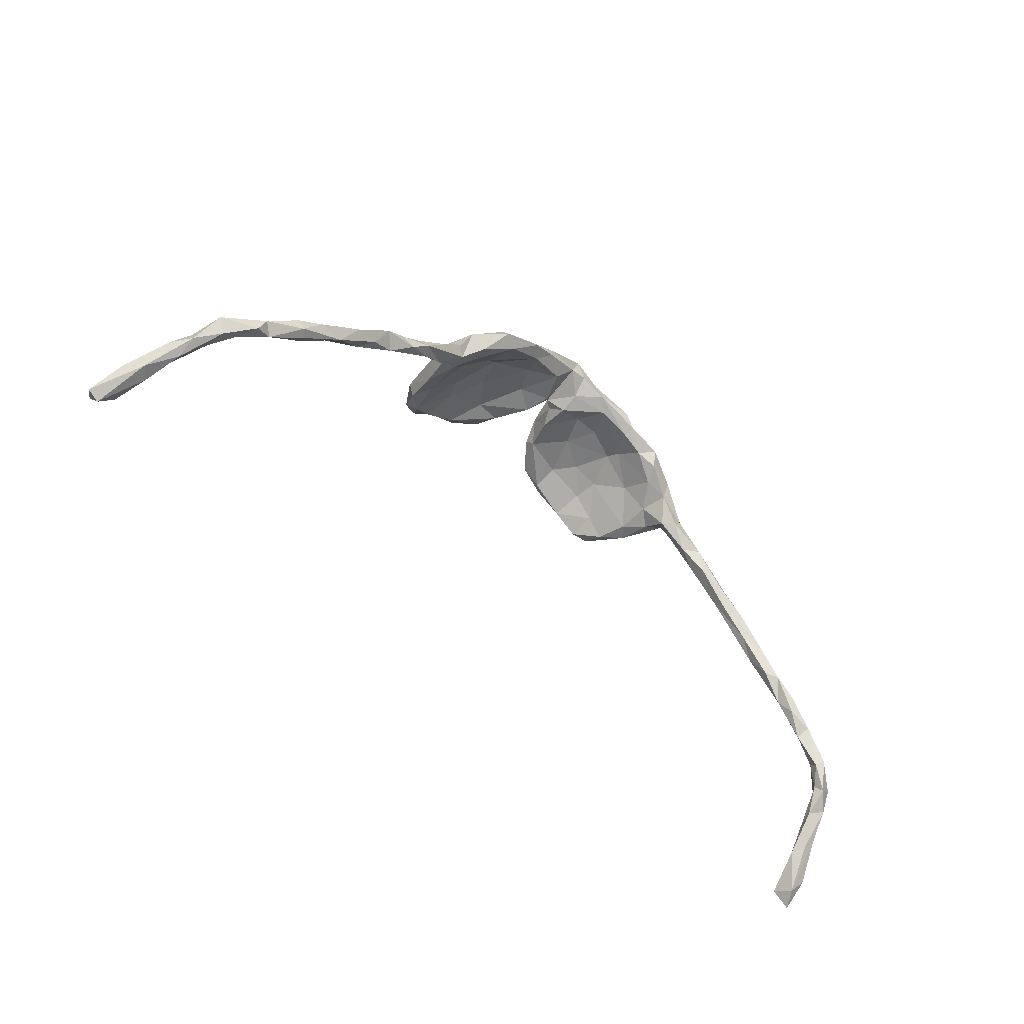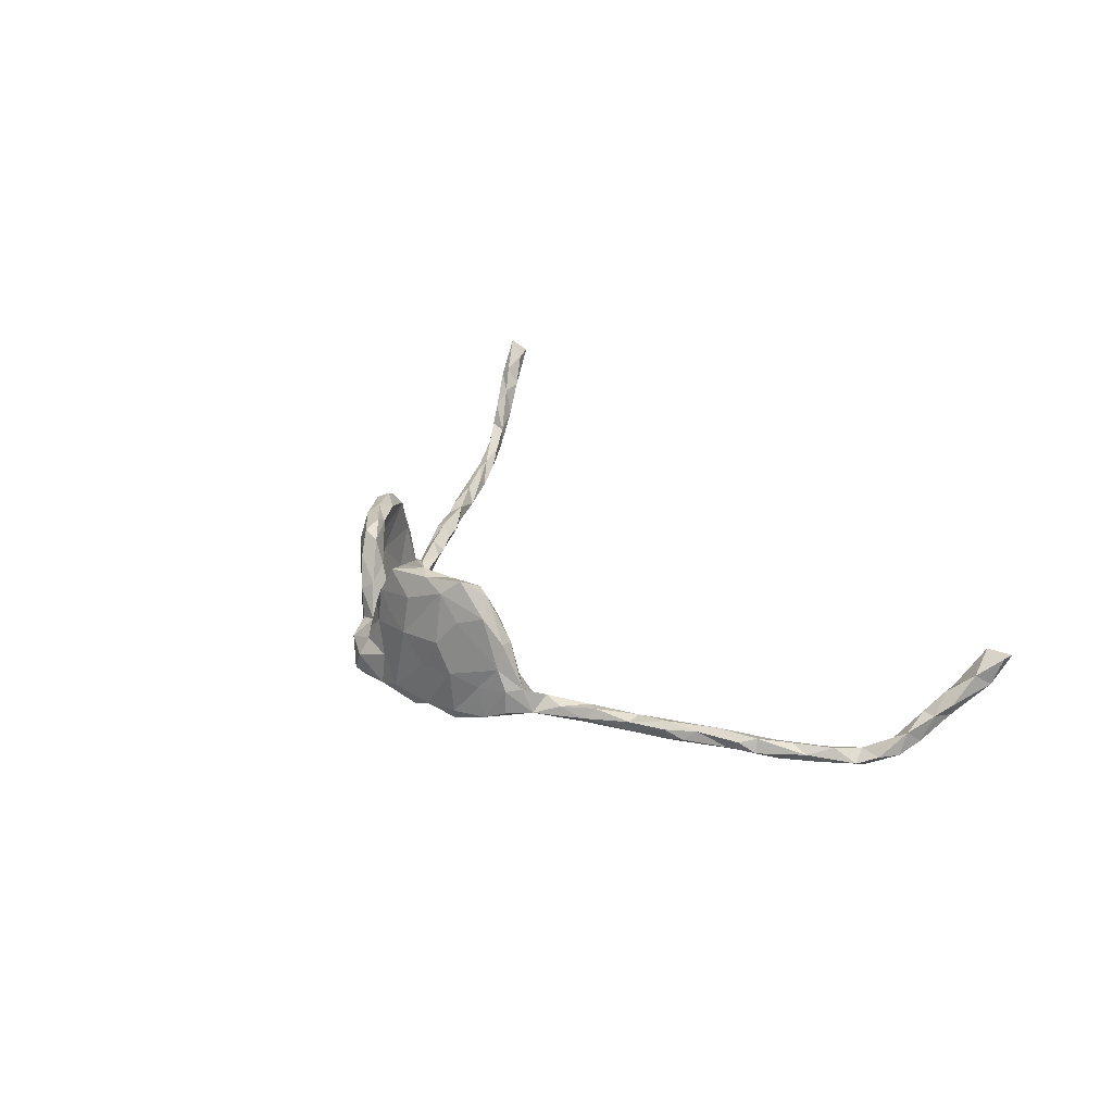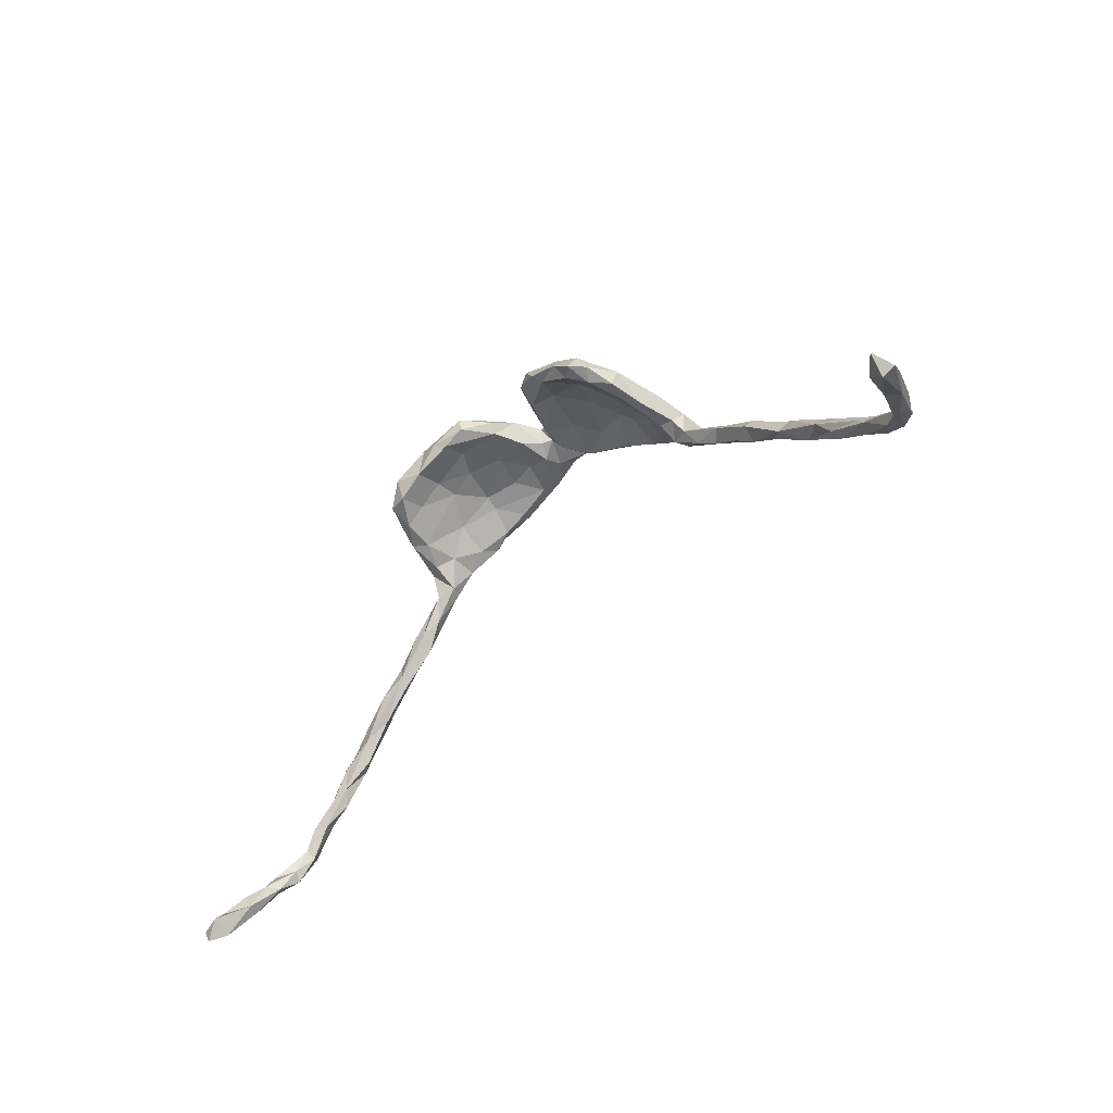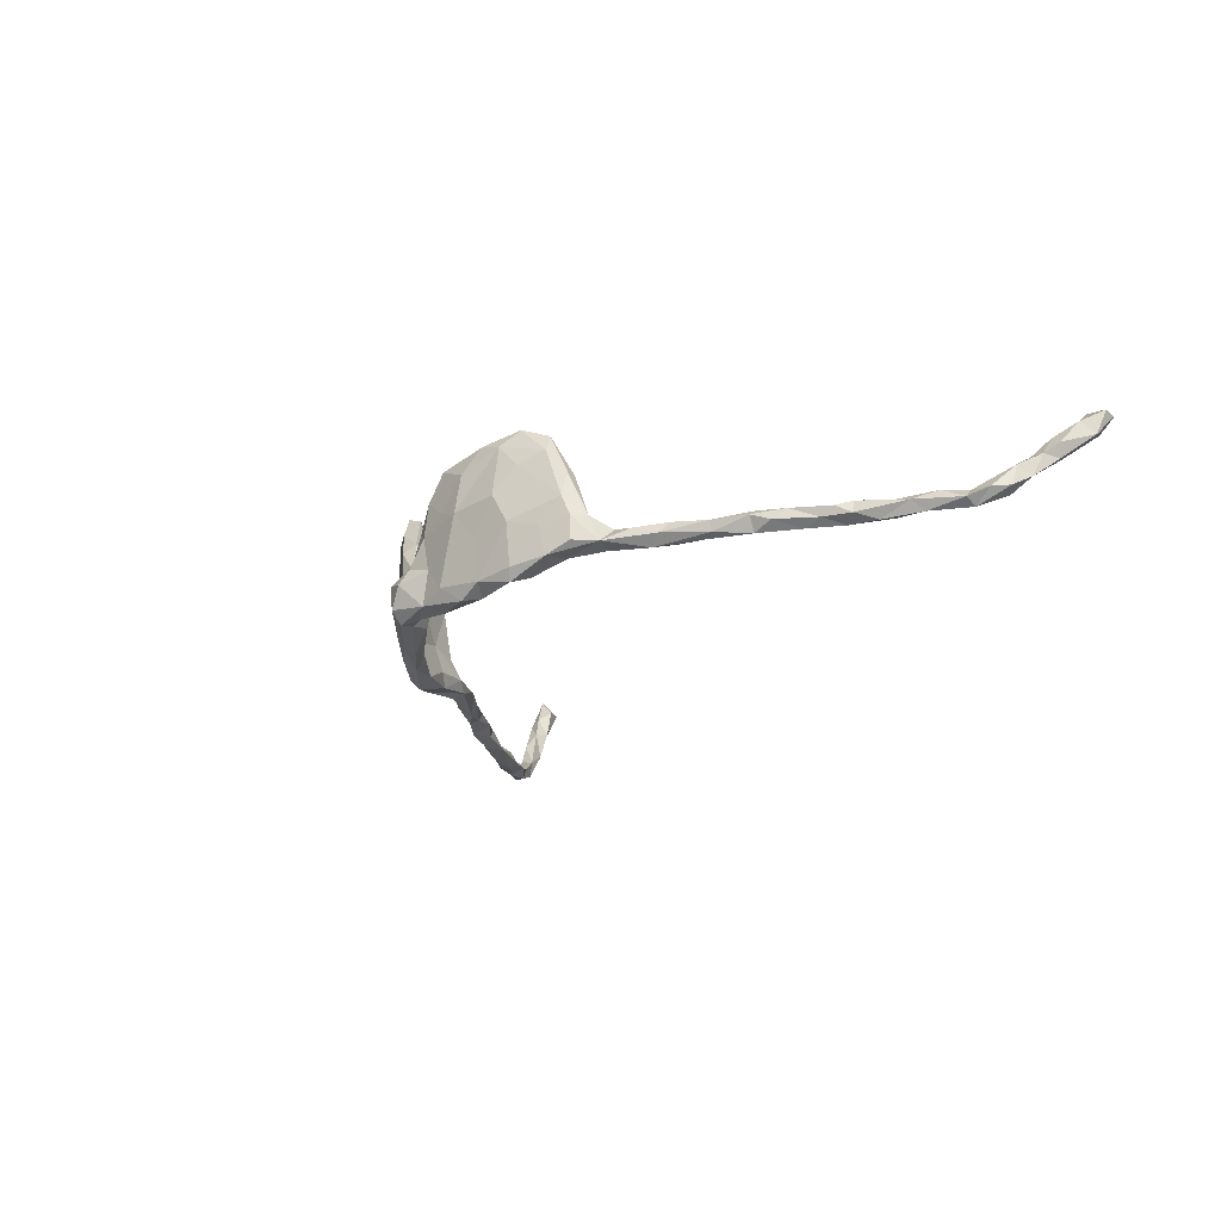
<metadata>
{"format":"obj","ext":"obj","renderer":"f3d","projection":"perspective","resolution":1024,"background":"white","views":[{"elev":-50.0,"azim":135.9,"up":"+Y"},{"elev":24.7,"azim":-114.5,"up":"+Z"},{"elev":-43.1,"azim":47.7,"up":"+Y"},{"elev":-23.1,"azim":-117.5,"up":"+Z"}]}
</metadata>
<code>
v 0.7925 -0.424 0.1264
v 0.776 -0.4051 0.1519
v 0.7734 -0.433 0.1294
v 0.7463 -0.3824 0.1055
v 0.7502 -0.3928 0.05882
v 0.7576 -0.375 0.092
v 0.7709 -0.3868 0.0865
v 0.7499 -0.41 0.125
v 0.7338 -0.3948 0.07516
v 0.725 -0.3683 0.06727
v 0.7178 -0.3739 0.02339
v 0.715 -0.3359 0.006266
v 0.7368 -0.3561 0.0245
v 0.7214 -0.3465 0.03956
v 0.717 -0.3559 -0.00444
v 0.685 -0.3388 -0.02976
v 0.6906 -0.344 -0.000517
v 0.6983 -0.3171 -0.03606
v 0.6841 -0.315 -0.01722
v 0.66 -0.319 -0.02675
v 0.6323 -0.2714 -0.03869
v 0.6302 -0.2761 -0.05307
v 0.6416 -0.304 -0.0509
v 0.6073 -0.2622 -0.03528
v 0.6152 -0.2915 -0.04217
v 0.62 -0.2801 -0.0294
v 0.5709 -0.2468 -0.06363
v 0.5556 -0.2404 -0.03978
v 0.5808 -0.2327 -0.06175
v 0.5721 -0.2238 -0.04374
v 0.4996 -0.2008 -0.05947
v 0.5314 -0.2076 -0.03868
v 0.5394 -0.204 -0.06379
v 0.5622 -0.2513 -0.05271
v 0.5235 -0.18 -0.05462
v 0.4695 -0.1425 -0.05576
v 0.4584 -0.1619 -0.04369
v 0.4818 -0.1574 -0.0434
v 0.4732 -0.157 -0.06968
v 0.4081 -0.09555 -0.04961
v 0.4355 -0.1469 -0.06342
v 0.4185 -0.1103 -0.0746
v 0.3968 -0.1041 -0.04269
v 0.3995 -0.129 -0.0574
v 0.3617 -0.09295 -0.06894
v 0.3834 -0.08692 -0.06926
v 0.3661 -0.1015 -0.05545
v 0.345 -0.04937 -0.06004
v 0.3238 -0.07317 -0.05901
v 0.3356 -0.06963 -0.07472
v 0.3022 -0.03515 -0.07726
v 0.3374 -0.05961 -0.04501
v 0.2917 -0.05158 -0.05268
v 0.2985 -0.02036 -0.05795
v 0.2696 -0.007287 -0.07767
v 0.2694 0.02847 -0.04992
v 0.2688 -0.01125 -0.04782
v 0.2657 0.03566 -0.002577
v 0.2619 0.006357 -0.03049
v 0.2574 -0.02018 -0.07056
v 0.242 -0.009191 -0.05659
v 0.25 0.01519 0.02261
v 0.2393 0.01053 -0.02723
v 0.2384 0.03138 0.07672
v 0.2489 0.04051 -0.0832
v 0.1884 0.09602 -0.09516
v 0.249 0.05123 0.07333
v 0.2329 0.06987 -0.009768
v 0.2086 0.04241 0.09828
v 0.205 0.03821 -0.06374
v 0.2185 0.02806 -0.08357
v 0.2128 0.04856 -0.01955
v 0.2273 0.02872 0.04211
v 0.2223 0.05547 0.1128
v 0.1927 0.0711 0.1265
v 0.2017 0.1019 0.05858
v 0.2051 0.08622 0.1184
v 0.2008 0.09836 -0.03442
v 0.1596 0.07613 -0.09345
v 0.1677 0.09083 -0.03824
v 0.1719 0.07272 0.1113
v 0.1695 0.1181 -0.03462
v 0.1862 0.08102 -0.1069
v 0.1598 0.1004 0.1254
v 0.1763 0.08876 0.03544
v 0.1595 0.09844 0.07169
v 0.1272 0.121 0.01914
v 0.1489 0.1097 -0.03099
v 0.1669 0.1294 0.03886
v 0.1168 0.1166 -0.1061
v 0.1216 0.1358 -0.09322
v 0.09835 0.1136 -0.08667
v 0.1562 0.1216 0.1157
v 0.1099 0.1539 -0.007263
v 0.1156 0.1494 0.09087
v 0.1176 0.1067 0.1125
v 0.1052 0.1213 0.1236
v 0.07295 0.137 -0.09916
v 0.06555 0.1567 -0.09711
v 0.08132 0.1334 -0.04951
v 0.08073 0.1612 -0.08116
v 0.09159 0.131 0.0648
v 0.03413 0.1357 -0.07307
v 0.05579 0.1707 -0.04063
v 0.06611 0.1648 0.08231
v 0.08534 0.1499 0.118
v 0.03139 0.1882 -0.07185
v 0.04849 0.1361 0.07035
v 0.05839 0.1405 -0.006066
v 0.04057 0.1756 0.03822
v 0.0606 0.1418 0.108
v 0.02154 0.134 0.01539
v 0.03161 0.1772 -0.008485
v 0.02532 0.1616 0.05139
v 0.01297 0.1348 -0.02766
v 0.01506 0.2019 -0.02905
v 0.006291 0.1708 -0.002338
v 0.007227 0.167 -0.08678
v 0.001006 0.153 -0.01516
v -0.01306 0.1498 -0.005799
v -0.001298 0.1903 -0.09283
v -0.02646 0.1483 -0.05883
v -0.01362 0.1816 -0.003025
v -0.02749 0.191 -0.0159
v -0.006071 0.2069 -0.07467
v -0.02586 0.1742 0.04369
v -0.02602 0.2065 -0.04303
v -0.02899 0.1407 0.02355
v -0.02716 0.1368 -0.02727
v -0.06549 0.1785 -0.0304
v -0.02057 0.1707 -0.08763
v -0.08375 0.1378 -0.07358
v -0.04143 0.1596 0.08143
v -0.04617 0.1447 0.06998
v -0.05482 0.1764 0.07765
v -0.05102 0.1806 0.0241
v -0.0771 0.1653 0.1206
v -0.06681 0.1489 -0.02508
v -0.05757 0.181 -0.08267
v -0.07414 0.1412 0.1205
v -0.1264 0.1674 0.03476
v -0.08786 0.1466 0.02279
v -0.06493 0.1503 -0.09029
v -0.1086 0.1254 0.1228
v -0.09107 0.1722 0.04782
v -0.1244 0.1508 -0.09413
v -0.1073 0.1421 -0.02886
v -0.09733 0.1731 -0.0683
v -0.135 0.1188 -0.07534
v -0.1251 0.1302 0.1358
v -0.1108 0.138 0.08371
v -0.1311 0.1603 0.09439
v -0.16 0.1439 -0.07711
v -0.1361 0.1353 0.04685
v -0.1664 0.09908 0.1305
v -0.1775 0.1172 0.04401
v -0.1396 0.1265 -0.09179
v -0.1749 0.1016 -0.07224
v -0.1518 0.1387 0.1338
v -0.1888 0.1291 0.1197
v -0.1589 0.1499 -0.01121
v -0.1728 0.1128 0.08316
v -0.1565 0.1317 -0.01118
v -0.1621 0.1236 -0.03395
v -0.2102 0.09405 -0.002064
v -0.2065 0.08539 -0.07856
v -0.201 0.1145 -0.08867
v -0.2178 0.07361 -0.05199
v -0.2095 0.08273 0.08725
v -0.257 0.0883 -0.06548
v -0.2077 0.07252 0.1297
v -0.1925 0.1397 0.0411
v -0.2108 0.1198 -0.07053
v -0.2125 0.1266 -0.004405
v -0.2076 0.1043 0.143
v -0.2472 0.05104 0.04078
v -0.2513 0.08667 0.09655
v -0.2493 0.05063 -0.0596
v -0.219 0.1153 0.08141
v -0.2388 0.074 0.1264
v -0.2378 0.05579 0.09005
v -0.2441 0.05221 -0.0141
v -0.2646 0.04805 0.05856
v -0.2682 0.01301 -0.03502
v -0.2476 0.09498 -0.01785
v -0.2827 0.008419 -0.05321
v -0.274 0.0648 0.05868
v -0.2749 0.07398 0.01993
v -0.2863 0.06623 -0.04942
v -0.3013 0.02895 -0.04917
v -0.2676 0.03617 0.003972
v -0.2932 0.04179 -0.0109
v -0.2868 0.06649 -0.01281
v -0.2966 0.003873 -0.02599
v -0.3126 -0.02817 -0.04154
v -0.3263 -0.004975 -0.03346
v -0.3404 -0.04869 -0.03208
v -0.3343 -0.03254 -0.06003
v -0.3543 -0.03169 -0.04617
v -0.3601 -0.04702 -0.02976
v -0.3847 -0.08379 -0.05824
v -0.348 -0.06709 -0.05363
v -0.4039 -0.08504 -0.05432
v -0.4002 -0.1145 -0.04859
v -0.4043 -0.0809 -0.03792
v -0.3953 -0.1021 -0.03449
v -0.4378 -0.1267 -0.02941
v -0.4373 -0.1296 -0.06096
v -0.4446 -0.1187 -0.0387
v -0.4793 -0.1893 -0.03438
v -0.4497 -0.1631 -0.04879
v -0.4763 -0.1563 -0.03456
v -0.4651 -0.1385 -0.04974
v -0.4805 -0.1798 -0.06138
v -0.4959 -0.2195 -0.05167
v -0.5331 -0.2246 -0.03289
v -0.5063 -0.1899 -0.05275
v -0.5172 -0.2241 -0.06213
v -0.5211 -0.2 -0.0399
v -0.5386 -0.2191 -0.05326
v -0.551 -0.2509 -0.06223
v -0.5383 -0.257 -0.04009
v -0.561 -0.2663 -0.03471
v -0.5914 -0.2952 -0.05749
v -0.5533 -0.2781 -0.05504
v -0.583 -0.3091 -0.03901
v -0.5876 -0.2748 -0.04322
v -0.6055 -0.3089 -0.02995
v -0.627 -0.3483 -0.0548
v -0.6181 -0.355 -0.04358
v -0.6332 -0.3296 -0.04628
v -0.6213 -0.345 -0.02965
v -0.6357 -0.381 -0.02123
v -0.6488 -0.4262 0.02487
v -0.6446 -0.4777 0.05243
v -0.6413 -0.394 -0.03417
v -0.6408 -0.4234 0.001355
v -0.6505 -0.3557 -0.03337
v -0.654 -0.473 0.02945
v -0.6634 -0.5351 0.07661
v -0.6566 -0.5216 0.1089
v -0.6583 -0.4562 0.05604
v -0.6603 -0.3942 0.002771
v -0.6687 -0.4595 0.02224
v -0.6611 -0.3824 -0.02999
v -0.6644 -0.4147 -0.01204
v -0.6678 -0.4328 0.02476
v -0.6776 -0.5502 0.1017
v -0.6776 -0.4549 0.04184
v -0.6866 -0.5303 0.104
v -0.6767 -0.4903 0.08127
v -0.6821 -0.5141 0.06551
f 92 88 100
f 153 173 174
f 174 173 185
f 68 65 78
f 72 80 70
f 185 170 193
f 61 63 72
f 37 38 36
f 36 40 37
f 37 40 43
f 32 35 38
f 32 38 37
f 141 148 161
f 148 153 161
f 147 142 163
f 164 147 163
f 78 66 82
f 80 85 88
f 164 163 165
f 161 153 174
f 168 164 165
f 188 174 185
f 58 56 68
f 56 65 68
f 168 165 182
f 165 176 182
f 188 185 193
f 188 193 192
f 57 56 59
f 56 58 59
f 59 58 62
f 61 57 59
f 61 59 63
f 59 62 63
f 182 176 191
f 182 191 184
f 184 191 192
f 194 184 192
f 208 214 213
f 209 213 212
f 209 208 213
f 208 204 211
f 203 208 209
f 201 208 203
f 208 201 204
f 198 201 203
f 198 202 201
f 167 166 170
f 120 119 123
f 167 158 166
f 167 157 158
f 157 149 158
f 83 79 90
f 153 157 167
f 146 157 153
f 146 143 157
f 90 92 98
f 99 90 98
f 91 90 99
f 91 83 90
f 210 206 207
f 39 31 41
f 36 35 39
f 33 31 39
f 38 35 36
f 35 33 39
f 207 205 209
f 206 205 207
f 205 203 209
f 206 200 205
f 204 202 206
f 202 197 206
f 44 47 45
f 42 44 45
f 44 43 47
f 37 43 44
f 41 37 44
f 42 41 44
f 39 41 42
f 36 39 42
f 211 206 210
f 204 206 211
f 201 202 204
f 131 143 139
f 127 125 139
f 125 121 139
f 121 131 139
f 121 118 131
f 151 155 162
f 69 81 86
f 162 155 169
f 169 171 181
f 8 4 9
f 150 137 159
f 159 152 160
f 75 77 84
f 140 137 150
f 140 150 144
f 88 87 100
f 144 150 155
f 151 144 155
f 155 150 159
f 159 160 175
f 64 67 74
f 74 67 77
f 74 75 69
f 74 77 75
f 69 75 81
f 75 84 81
f 155 159 175
f 169 155 171
f 171 155 175
f 171 175 180
f 181 171 180
f 160 179 177
f 175 160 177
f 175 177 180
f 64 74 69
f 2 7 6
f 2 6 4
f 2 4 8
f 2 1 7
f 3 1 2
f 3 2 8
f 107 121 125
f 107 99 121
f 230 229 224
f 104 101 107
f 101 99 107
f 243 245 246
f 245 236 246
f 236 237 246
f 233 237 236
f 243 238 245
f 243 232 238
f 229 236 245
f 229 245 238
f 233 232 243
f 229 230 236
f 233 236 230
f 230 232 233
f 232 231 238
f 231 229 238
f 232 228 231
f 224 229 231
f 99 118 121
f 224 226 230
f 226 232 230
f 226 228 232
f 227 224 231
f 228 227 231
f 223 227 228
f 226 223 228
f 225 226 224
f 226 222 223
f 225 222 226
f 227 221 224
f 223 216 227
f 225 224 221
f 220 221 227
f 216 220 227
f 222 216 223
f 221 218 225
f 222 210 216
f 218 222 225
f 215 210 222
f 215 222 218
f 216 219 220
f 220 218 221
f 217 220 219
f 217 218 220
f 214 215 218
f 214 218 217
f 210 212 219
f 212 217 219
f 213 217 212
f 213 214 217
f 211 210 215
f 214 211 215
f 208 211 214
f 52 57 53
f 52 54 57
f 50 53 60
f 51 50 60
f 49 53 50
f 48 54 52
f 48 51 54
f 123 116 124
f 48 50 51
f 146 139 143
f 66 83 91
f 143 149 157
f 90 79 92
f 99 98 118
f 130 139 148
f 139 146 148
f 82 66 91
f 94 82 91
f 94 91 101
f 91 99 101
f 103 92 100
f 98 92 103
f 98 103 118
f 103 115 118
f 131 118 122
f 131 122 143
f 122 132 143
f 143 132 149
f 132 147 164
f 132 164 149
f 148 146 153
f 79 80 92
f 80 88 92
f 149 164 158
f 173 153 167
f 158 164 168
f 173 167 170
f 173 170 185
f 46 50 48
f 194 190 196
f 194 192 190
f 192 193 190
f 193 189 190
f 178 186 190
f 178 184 186
f 178 182 184
f 70 61 72
f 71 61 70
f 71 60 61
f 65 60 71
f 55 60 65
f 56 55 65
f 54 56 57
f 54 55 56
f 54 51 55
f 189 170 190
f 193 170 189
f 170 178 190
f 178 168 182
f 168 178 166
f 79 71 70
f 83 71 79
f 83 65 71
f 166 158 168
f 79 70 80
f 78 65 66
f 170 166 178
f 65 83 66
f 132 129 138
f 119 129 122
f 119 120 129
f 118 119 122
f 118 115 119
f 103 109 115
f 100 109 103
f 100 87 109
f 94 101 104
f 89 82 94
f 141 130 148
f 124 130 136
f 124 127 130
f 116 127 124
f 31 37 41
f 119 117 123
f 125 127 116
f 123 117 116
f 113 116 117
f 116 107 125
f 113 104 116
f 104 107 116
f 251 249 252
f 244 240 252
f 239 240 244
f 244 252 249
f 247 244 249
f 242 247 249
f 242 234 247
f 246 239 244
f 237 235 239
f 246 244 247
f 246 247 243
f 132 138 147
f 132 122 129
f 130 127 139
f 237 239 246
f 67 58 68
f 179 172 188
f 161 174 172
f 163 156 165
f 154 156 163
f 88 85 87
f 89 78 82
f 89 68 78
f 76 68 89
f 141 161 172
f 142 151 154
f 32 30 35
f 26 24 28
f 23 16 20
f 21 18 22
f 235 234 242
f 21 30 24
f 24 30 32
f 24 32 28
f 26 21 24
f 12 18 19
f 17 19 20
f 19 18 21
f 20 19 26
f 19 21 26
f 25 20 26
f 12 13 15
f 15 18 12
f 18 15 16
f 15 11 16
f 11 17 16
f 16 17 20
f 251 242 249
f 239 235 240
f 235 242 251
f 235 251 241
f 235 241 240
f 240 241 248
f 128 134 142
f 138 128 142
f 120 128 129
f 120 126 128
f 120 123 126
f 115 112 119
f 112 114 119
f 114 117 119
f 110 117 114
f 109 112 115
f 109 102 112
f 87 102 109
f 136 141 145
f 126 123 136
f 136 123 124
f 110 113 117
f 251 252 250
f 252 248 250
f 240 248 252
f 172 174 188
f 163 142 154
f 138 142 147
f 136 130 141
f 129 128 138
f 94 104 110
f 110 104 113
f 105 110 114
f 105 95 110
f 126 136 135
f 248 241 250
f 11 9 10
f 15 5 11
f 11 5 9
f 7 5 13
f 14 12 17
f 11 10 17
f 10 14 17
f 13 12 14
f 13 5 15
f 6 13 14
f 7 13 6
f 192 183 187
f 191 176 183
f 63 73 72
f 62 73 63
f 187 188 192
f 177 188 187
f 165 156 176
f 72 73 85
f 62 58 67
f 102 108 112
f 95 94 110
f 89 94 95
f 250 241 251
f 12 19 17
f 191 183 192
f 72 85 80
f 234 243 247
f 234 233 243
f 235 237 234
f 237 233 234
f 23 20 25
f 22 18 23
f 112 108 114
f 128 126 134
f 142 134 151
f 85 86 87
f 76 67 68
f 156 169 176
f 179 188 177
f 62 67 64
f 135 136 145
f 108 111 114
f 126 133 134
f 133 126 135
f 152 135 145
f 152 145 141
f 152 141 160
f 141 172 160
f 87 86 102
f 154 151 162
f 156 154 162
f 160 172 179
f 73 69 85
f 85 69 86
f 156 162 169
f 176 169 181
f 180 177 187
f 62 64 73
f 73 64 69
f 183 181 180
f 183 176 181
f 18 16 23
f 26 28 34
f 25 26 34
f 27 25 34
f 29 22 27
f 22 25 27
f 22 23 25
f 31 28 32
f 34 28 31
f 27 34 31
f 33 27 31
f 30 33 35
f 33 29 27
f 30 29 33
f 21 29 30
f 21 22 29
f 207 209 212
f 212 210 207
f 37 31 32
f 216 210 219
f 144 134 140
f 108 96 111
f 102 96 108
f 96 97 111
f 97 106 111
f 97 93 106
f 102 86 96
f 84 93 97
f 96 84 97
f 81 84 96
f 86 81 96
f 77 93 84
f 76 89 93
f 77 76 93
f 67 76 77
f 137 152 159
f 137 135 152
f 140 133 137
f 106 105 111
f 106 95 105
f 93 95 106
f 93 89 95
f 3 8 9
f 5 3 9
f 1 3 5
f 9 4 10
f 4 6 10
f 7 1 5
f 183 180 187
f 134 144 151
f 134 133 140
f 133 135 137
f 111 105 114
f 10 6 14
f 199 203 205
f 200 199 205
f 198 203 199
f 197 200 206
f 51 60 55
f 60 53 61
f 195 184 194
f 186 184 195
f 186 195 198
f 186 198 190
f 195 194 197
f 190 198 199
f 197 194 196
f 190 199 196
f 197 196 200
f 196 199 200
f 36 42 40
f 40 42 46
f 46 42 45
f 43 40 48
f 48 40 46
f 46 45 50
f 43 48 52
f 43 52 47
f 47 52 49
f 45 47 49
f 50 45 49
f 49 52 53
f 198 195 202
f 202 195 197
f 61 53 57

</code>
